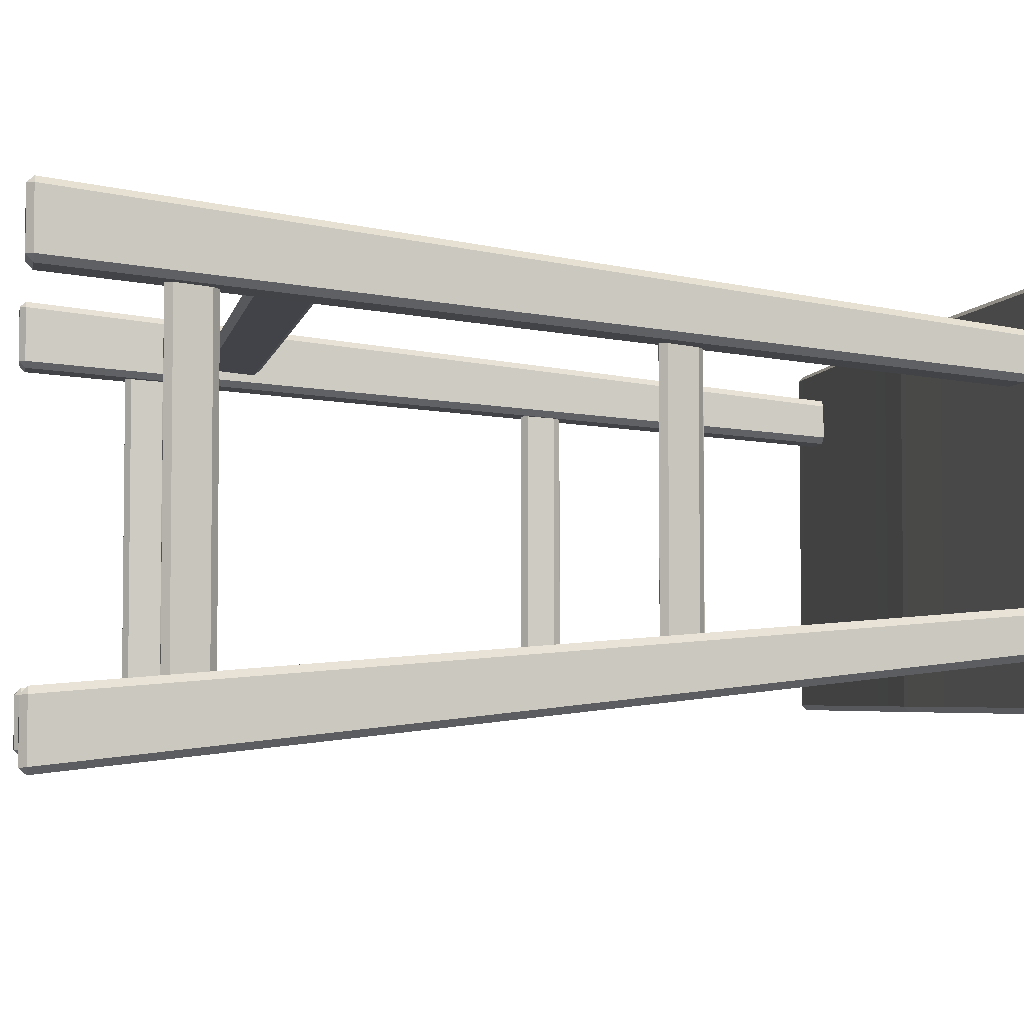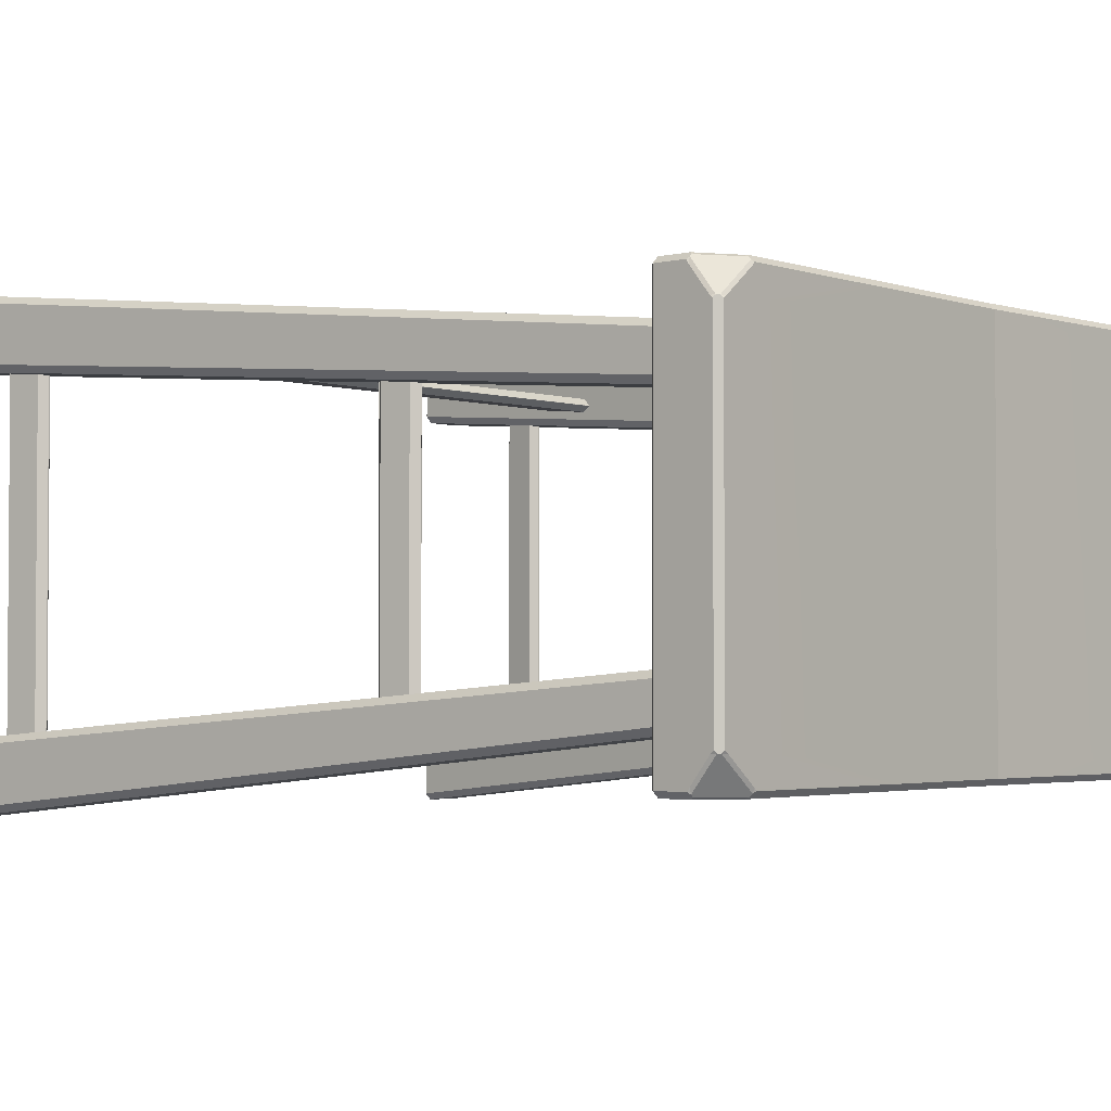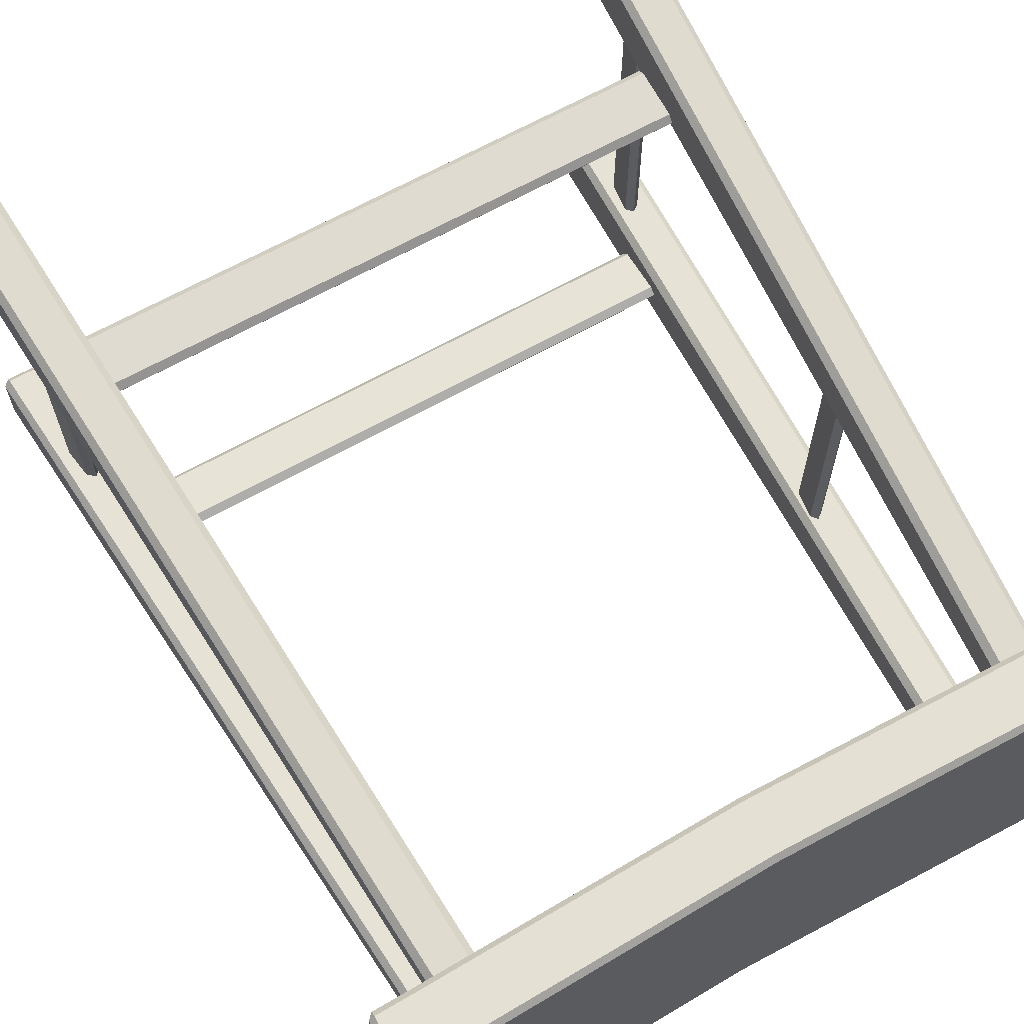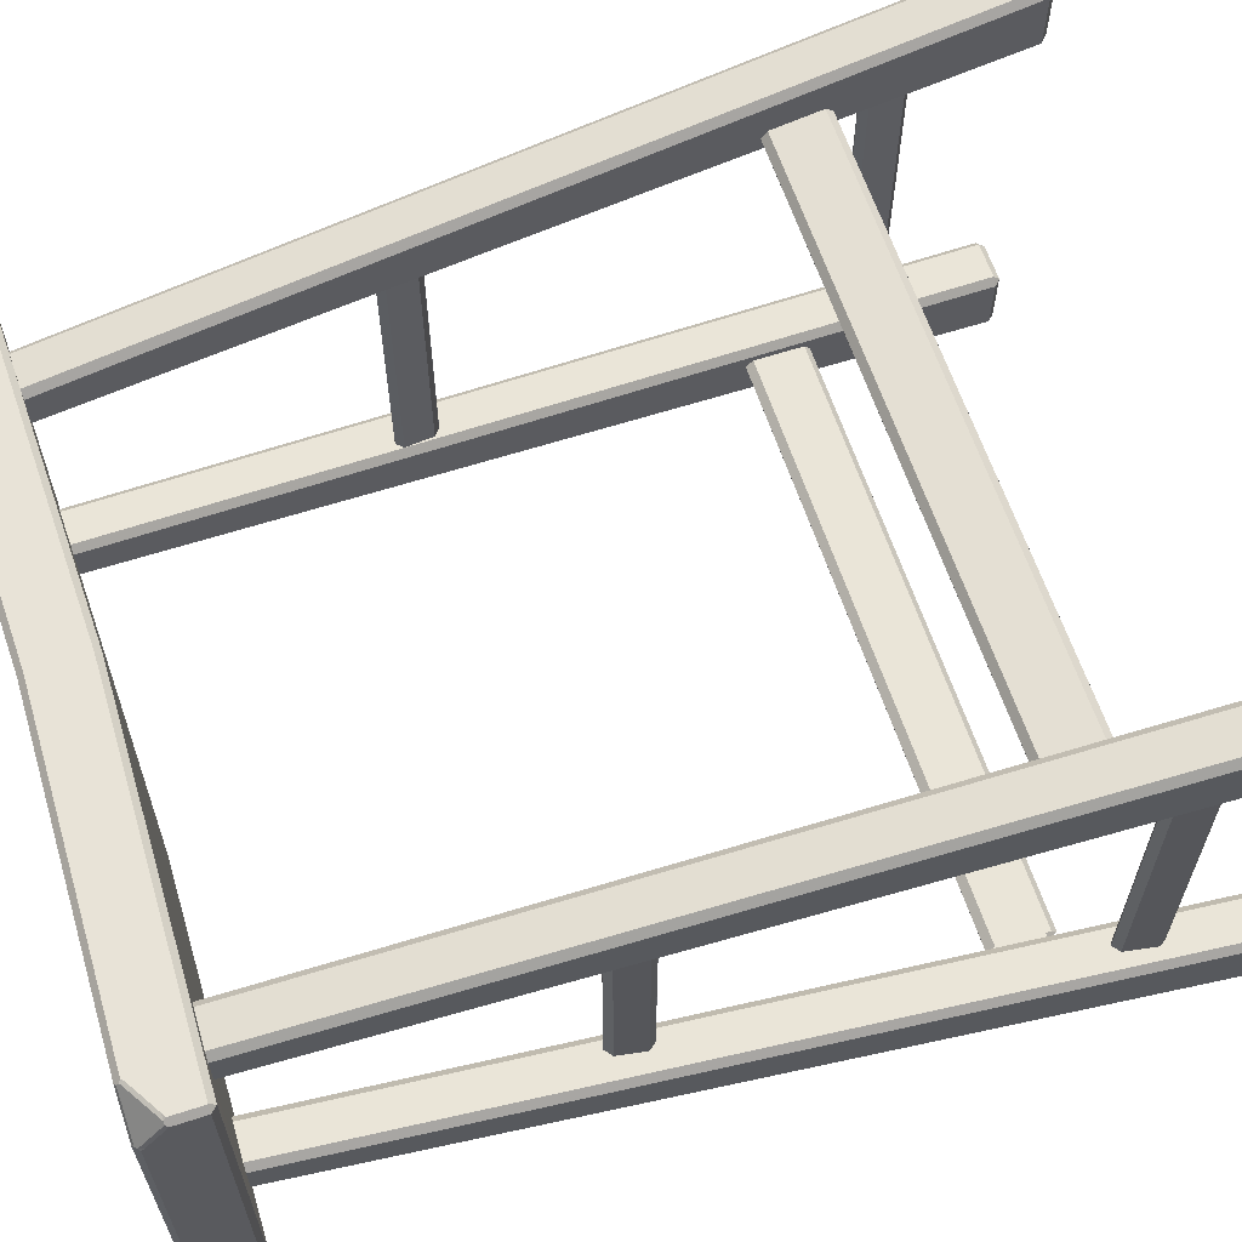
<metadata>
{"format":"obj","ext":"obj","renderer":"f3d","projection":"perspective","resolution":1024,"background":"white","views":[{"elev":-4.1,"azim":-101.3,"up":"+Y"},{"elev":-2.6,"azim":-48.8,"up":"+Y"},{"elev":65.8,"azim":-29.4,"up":"+Y"},{"elev":62.2,"azim":71.8,"up":"+Y"}]}
</metadata>
<code>
o Cube
v -0.1731 0.08607 -0.2297
v -0.1728 0.0826 -0.2265
v -0.1761 0.08582 -0.2265
v -0.1491 0.05178 0.1981
v -0.1459 0.04856 0.1981
v -0.1731 0.1142 -0.2297
v -0.1761 0.1138 -0.2265
v -0.1728 0.117 -0.2265
v -0.1459 0.07155 0.1981
v -0.1491 0.06832 0.1981
v -0.1548 0.08607 -0.2297
v -0.1514 0.08582 -0.2265
v -0.1547 0.0826 -0.2265
v -0.1293 0.04856 0.1981
v -0.1261 0.05178 0.1981
v -0.1548 0.1142 -0.2297
v -0.1547 0.117 -0.2265
v -0.1514 0.1138 -0.2265
v -0.1261 0.06832 0.1981
v -0.1293 0.07155 0.1981
v 0.1562 0.08607 -0.2297
v 0.156 0.0826 -0.2265
v 0.1528 0.08582 -0.2265
v 0.1275 0.05178 0.1981
v 0.1307 0.04856 0.1981
v 0.1562 0.1142 -0.2297
v 0.1528 0.1138 -0.2265
v 0.156 0.117 -0.2265
v 0.1307 0.07155 0.1981
v 0.1275 0.06832 0.1981
v 0.1744 0.08607 -0.2297
v 0.1774 0.08582 -0.2265
v 0.1742 0.0826 -0.2265
v 0.1472 0.04856 0.1981
v 0.1504 0.05178 0.1981
v 0.1744 0.1142 -0.2297
v 0.1742 0.117 -0.2265
v 0.1774 0.1138 -0.2265
v 0.1504 0.06832 0.1981
v 0.1472 0.07155 0.1981
v -0.1731 -0.1139 -0.2297
v -0.1728 -0.1168 -0.2265
v -0.1761 -0.1135 -0.2265
v -0.1491 -0.06806 0.1981
v -0.1459 -0.07128 0.1981
v -0.1731 -0.08581 -0.2297
v -0.1761 -0.08556 -0.2265
v -0.1728 -0.08234 -0.2265
v -0.1459 -0.0483 0.1981
v -0.1491 -0.05152 0.1981
v -0.1548 -0.1139 -0.2297
v -0.1514 -0.1135 -0.2265
v -0.1547 -0.1168 -0.2265
v -0.1293 -0.07128 0.1981
v -0.1261 -0.06806 0.1981
v -0.1548 -0.08581 -0.2297
v -0.1547 -0.08234 -0.2265
v -0.1514 -0.08556 -0.2265
v -0.1261 -0.05152 0.1981
v -0.1293 -0.0483 0.1981
v 0.1562 -0.1139 -0.2297
v 0.156 -0.1168 -0.2265
v 0.1528 -0.1135 -0.2265
v 0.1275 -0.06806 0.1981
v 0.1307 -0.07128 0.1981
v 0.1562 -0.08581 -0.2297
v 0.1528 -0.08556 -0.2265
v 0.156 -0.08234 -0.2265
v 0.1307 -0.0483 0.1981
v 0.1275 -0.05152 0.1981
v 0.1744 -0.1139 -0.2297
v 0.1774 -0.1135 -0.2265
v 0.1742 -0.1168 -0.2265
v 0.1472 -0.07128 0.1981
v 0.1504 -0.06806 0.1981
v 0.1744 -0.08581 -0.2297
v 0.1742 -0.08234 -0.2265
v 0.1774 -0.08556 -0.2265
v 0.1504 -0.05152 0.1981
v 0.1472 -0.0483 0.1981
v -0.1476 0.08595 -0.1368
v -0.1476 0.08245 -0.134
v -0.1476 0.08013 -0.1096
v -0.1476 0.08302 -0.1061
v -0.1476 0.08893 -0.1333
v -0.1476 0.08604 -0.1368
v -0.1476 0.08311 -0.1061
v -0.1476 0.0866 -0.1089
v 0.1442 0.08245 -0.134
v 0.1442 0.08595 -0.1368
v 0.1442 0.08302 -0.1061
v 0.1442 0.08013 -0.1096
v 0.1442 0.08604 -0.1368
v 0.1442 0.08893 -0.1333
v 0.1442 0.0866 -0.1089
v 0.1442 0.08311 -0.1061
v -0.1476 -0.08156 -0.134
v -0.1476 -0.08505 -0.1368
v -0.1476 -0.08212 -0.1061
v -0.1476 -0.07923 -0.1096
v -0.1476 -0.08514 -0.1368
v -0.1476 -0.08803 -0.1333
v -0.1476 -0.08571 -0.1089
v -0.1476 -0.08221 -0.1061
v 0.1442 -0.08505 -0.1368
v 0.1442 -0.08156 -0.134
v 0.1442 -0.07923 -0.1096
v 0.1442 -0.08212 -0.1061
v 0.1442 -0.08803 -0.1333
v 0.1442 -0.08514 -0.1368
v 0.1442 -0.08221 -0.1061
v 0.1442 -0.08571 -0.1089
v 0.1615 0.1021 -0.1751
v 0.1579 0.1021 -0.1721
v 0.1556 0.1021 -0.156
v 0.1584 0.1021 -0.1526
v 0.1649 0.1021 -0.1716
v 0.1621 0.1021 -0.175
v 0.1589 0.1021 -0.1525
v 0.1626 0.1021 -0.1555
v 0.1579 -0.1012 -0.1721
v 0.1615 -0.1012 -0.1751
v 0.1584 -0.1012 -0.1526
v 0.1556 -0.1012 -0.156
v 0.1621 -0.1012 -0.175
v 0.1649 -0.1012 -0.1716
v 0.1626 -0.1012 -0.1555
v 0.1589 -0.1012 -0.1525
v -0.1568 0.1021 -0.1721
v -0.1605 0.1021 -0.1751
v -0.1573 0.1021 -0.1526
v -0.1546 0.1021 -0.156
v -0.1611 0.1021 -0.175
v -0.1638 0.1021 -0.1716
v -0.1615 0.1021 -0.1555
v -0.1579 0.1021 -0.1525
v -0.1605 -0.1012 -0.1751
v -0.1568 -0.1012 -0.1721
v -0.1546 -0.1012 -0.156
v -0.1573 -0.1012 -0.1526
v -0.1638 -0.1012 -0.1716
v -0.1611 -0.1012 -0.175
v -0.1579 -0.1012 -0.1525
v -0.1615 -0.1012 -0.1555
v 0.1462 0.0812 0.03276
v 0.1425 0.0812 0.03571
v 0.1406 0.0812 0.04957
v 0.1433 0.0812 0.05298
v 0.1488 0.0812 0.03617
v 0.146 0.0812 0.03275
v 0.1432 0.0812 0.05297
v 0.1468 0.0812 0.05003
v 0.1425 -0.0803 0.03571
v 0.1462 -0.0803 0.03276
v 0.1433 -0.0803 0.05298
v 0.1406 -0.0803 0.04957
v 0.146 -0.0803 0.03275
v 0.1488 -0.0803 0.03617
v 0.1468 -0.0803 0.05003
v 0.1432 -0.0803 0.05297
v -0.1402 0.0812 0.03571
v -0.1439 0.0812 0.03276
v -0.141 0.0812 0.05298
v -0.1383 0.0812 0.04957
v -0.1438 0.0812 0.03275
v -0.1465 0.0812 0.03617
v -0.1446 0.0812 0.05003
v -0.1409 0.0812 0.05297
v -0.1439 -0.0803 0.03276
v -0.1402 -0.0803 0.03571
v -0.1383 -0.0803 0.04957
v -0.141 -0.0803 0.05298
v -0.1465 -0.0803 0.03617
v -0.1438 -0.0803 0.03275
v -0.1409 -0.0803 0.05297
v -0.1446 -0.0803 0.05003
v -0.1761 -0.07844 0.1956
v -0.1761 0.09027 0.1983
v -0.1761 0.0876 0.1956
v -0.1788 0.0876 0.1984
v -0.1788 -0.07844 0.1984
v -0.001712 0.09027 0.1943
v -0.001712 0.0876 0.1916
v -0.001712 -0.09411 0.2097
v -0.1788 -0.001922 0.2138
v -0.001712 -0.001922 0.2226
v -0.001712 0.09027 0.2097
v -0.001712 -0.001922 0.1916
v -0.1788 0.0746 0.1984
v -0.1761 0.0746 0.1956
v -0.001712 0.0746 0.1916
v -0.001712 0.0746 0.2226
v -0.1788 0.0746 0.2138
v -0.1596 0.0876 0.1954
v -0.1596 0.09027 0.198
v -0.001712 -0.09144 0.1916
v -0.001712 -0.09411 0.1943
v -0.1761 -0.001922 0.2267
v -0.1596 0.09027 0.2135
v -0.1596 0.0746 0.2264
v -0.1596 0.0746 0.1954
v -0.1788 0.086 0.2138
v -0.1779 0.08845 0.2138
v -0.1788 0.0876 0.2128
v -0.177 0.08939 0.2138
v -0.1742 0.09027 0.2137
v -0.1761 0.09027 0.2128
v -0.1745 0.0746 0.2267
v -0.1769 0.0746 0.2259
v -0.1761 0.0736 0.2267
v -0.178 0.0746 0.2248
v -0.1788 0.0746 0.2228
v -0.1788 0.0736 0.2241
v -0.1596 0.09027 0.2226
v -0.1596 0.08951 0.2245
v -0.1586 0.09027 0.2238
v -0.1596 0.08839 0.2257
v -0.1596 0.08633 0.2264
v -0.1586 0.0876 0.2264
v -0.1788 -0.001922 0.2241
v 0.1727 0.09027 0.1983
v 0.1727 0.0876 0.1956
v 0.1753 0.0876 0.1984
v -0.1788 -0.09144 0.1984
v -0.001712 0.0876 0.2226
v -0.001712 0.09027 0.22
v -0.1761 -0.09144 0.1956
v 0.1753 0.0746 0.1984
v 0.1727 0.0746 0.1956
v 0.1753 0.0746 0.2138
v 0.1562 0.0876 0.1954
v 0.1562 0.09027 0.198
v -0.1761 -0.09411 0.1983
v -0.1761 -0.001922 0.1956
v -0.1788 -0.001922 0.1984
v 0.1562 0.09027 0.2135
v 0.1562 0.0746 0.2264
v 0.1562 0.0746 0.1954
v 0.1753 0.086 0.2138
v 0.1745 0.08845 0.2138
v 0.1753 0.0876 0.2128
v 0.1735 0.08939 0.2138
v 0.1708 0.09027 0.2137
v 0.1727 0.09027 0.2128
v 0.1711 0.0746 0.2267
v 0.1735 0.0746 0.2259
v 0.1727 0.0736 0.2267
v 0.1745 0.0746 0.2248
v 0.1753 0.0746 0.2228
v 0.1753 0.0736 0.2241
v 0.1562 0.09027 0.2226
v 0.1562 0.08951 0.2245
v 0.1552 0.09027 0.2238
v 0.1562 0.08839 0.2257
v 0.1562 0.08633 0.2264
v 0.1552 0.0876 0.2264
v -0.001712 -0.07844 0.1916
v -0.001712 -0.07844 0.2226
v -0.1788 -0.07844 0.2138
v -0.1596 -0.09144 0.1954
v -0.1596 -0.09411 0.198
v -0.1596 -0.001922 0.1954
v -0.1596 -0.001922 0.2264
v -0.1596 -0.09411 0.2135
v -0.1596 -0.07844 0.2264
v -0.1596 -0.07844 0.1954
v -0.1788 -0.08984 0.2138
v -0.1779 -0.09229 0.2138
v -0.1788 -0.09144 0.2128
v -0.177 -0.09323 0.2138
v -0.1742 -0.09411 0.2137
v -0.1761 -0.09411 0.2128
v -0.1745 -0.07844 0.2267
v -0.1769 -0.07844 0.2259
v -0.1761 -0.07745 0.2267
v -0.178 -0.07844 0.2248
v -0.1788 -0.07844 0.2228
v -0.1788 -0.07745 0.2241
v -0.1596 -0.09411 0.2226
v -0.1596 -0.09336 0.2245
v -0.1586 -0.09411 0.2238
v -0.1596 -0.09223 0.2257
v -0.1596 -0.09018 0.2264
v -0.1586 -0.09144 0.2264
v 0.1753 -0.001922 0.1984
v 0.1727 -0.001922 0.1956
v 0.1727 -0.09411 0.1983
v 0.1727 -0.09144 0.1956
v 0.1753 -0.09144 0.1984
v 0.1753 -0.001922 0.2241
v 0.1727 -0.001922 0.2267
v -0.001712 -0.09144 0.2226
v -0.001712 -0.09411 0.22
v 0.1753 -0.001922 0.2138
v 0.1753 -0.07844 0.1984
v 0.1727 -0.07844 0.1956
v 0.1753 -0.07844 0.2138
v 0.1562 -0.09144 0.1954
v 0.1562 -0.09411 0.198
v 0.1562 -0.001922 0.1954
v 0.1562 -0.001922 0.2264
v 0.1562 -0.09411 0.2135
v 0.1562 -0.07844 0.2264
v 0.1562 -0.07844 0.1954
v 0.1753 -0.08984 0.2138
v 0.1745 -0.09229 0.2138
v 0.1753 -0.09144 0.2128
v 0.1735 -0.09323 0.2138
v 0.1708 -0.09411 0.2137
v 0.1727 -0.09411 0.2128
v 0.1711 -0.07844 0.2267
v 0.1735 -0.07844 0.2259
v 0.1727 -0.07745 0.2267
v 0.1745 -0.07844 0.2248
v 0.1753 -0.07844 0.2228
v 0.1753 -0.07745 0.2241
v 0.1562 -0.09411 0.2226
v 0.1562 -0.09336 0.2245
v 0.1552 -0.09411 0.2238
v 0.1562 -0.09223 0.2257
v 0.1562 -0.09018 0.2264
v 0.1552 -0.09144 0.2264
f 13 14 5 2
f 18 19 15 12
f 26 36 31 21
f 8 9 20 17
f 3 4 10 7
f 33 34 25 22
f 38 39 35 32
f 46 56 51 41
f 28 29 40 37
f 23 24 30 27
f 53 54 45 42
f 58 59 55 52
f 66 76 71 61
f 48 49 60 57
f 43 44 50 47
f 73 74 65 62
f 78 79 75 72
f 86 93 90 81
f 68 69 80 77
f 63 64 70 67
f 175 172 163 168
f 106 97 100 107
f 149 152 159 158
f 96 87 84 91
f 89 92 83 82
f 85 88 95 94
f 165 162 169 174
f 118 125 122 113
f 153 156 147 146
f 101 98 105 110
f 111 108 99 104
f 102 109 112 103
f 170 161 164 171
f 138 129 132 139
f 160 151 148 155
f 128 119 116 123
f 121 124 115 114
f 117 120 127 126
f 150 157 154 145
f 166 173 176 167
f 133 130 137 142
f 143 140 131 136
f 134 141 144 135
f 1 2 3
f 6 7 8
f 11 12 13
f 16 17 18
f 21 22 23
f 26 27 28
f 31 32 33
f 36 37 38
f 41 42 43
f 46 47 48
f 51 52 53
f 56 57 58
f 61 62 63
f 66 67 68
f 71 72 73
f 76 77 78
f 6 1 3 7
f 2 5 4 3
f 9 8 7 10
f 16 6 8 17
f 19 18 17 20
f 11 16 18 12
f 14 13 12 15
f 1 11 13 2
f 26 21 23 27
f 22 25 24 23
f 29 28 27 30
f 36 26 28 37
f 39 38 37 40
f 31 36 38 32
f 34 33 32 35
f 21 31 33 22
f 46 41 43 47
f 42 45 44 43
f 49 48 47 50
f 56 46 48 57
f 59 58 57 60
f 51 56 58 52
f 54 53 52 55
f 41 51 53 42
f 66 61 63 67
f 62 65 64 63
f 69 68 67 70
f 76 66 68 77
f 79 78 77 80
f 71 76 78 72
f 74 73 72 75
f 61 71 73 62
f 93 86 85 94
f 87 96 95 88
f 81 90 89 82
f 91 84 83 92
f 109 102 101 110
f 103 112 111 104
f 97 106 105 98
f 107 100 99 108
f 125 118 117 126
f 119 128 127 120
f 113 122 121 114
f 123 116 115 124
f 141 134 133 142
f 135 144 143 136
f 129 138 137 130
f 139 132 131 140
f 157 150 149 158
f 151 160 159 152
f 145 154 153 146
f 155 148 147 156
f 173 166 165 174
f 167 176 175 168
f 161 170 169 162
f 171 164 163 172
f 6 16 11 1
f 185 220 213 212 193
f 201 262 234 190
f 206 214 199
f 181 224 269 267 259
f 198 210 209 211 213 220
f 264 271 272 233 261
f 178 179 180
f 257 266 262 188
f 202 193 212
f 194 179 178 195
f 184 264 261 197
f 189 180 179 190
f 258 186 263 265
f 196 197 261 260
f 292 258 265 283 284
f 293 292 284 282 280 281
f 180 204 203 205 207 178
f 235 185 193 189
f 200 218 208
f 235 189 190 234
f 200 208 210 198 263
f 194 201 190 179
f 226 187 199 214 216
f 183 191 201 194
f 226 216 215 217 219 225
f 196 260 266 257
f 293 281 279 264 184
f 225 219 218 200 192
f 260 227 177 266
f 183 194 195 182
f 192 200 263 186
f 265 263 198 275 273
f 187 182 195 199
f 191 188 262 201
f 199 195 178 207 206
f 189 193 202 204 180
f 202 203 204
f 205 206 207
f 208 209 210
f 211 212 213
f 214 215 216
f 217 218 219
f 202 212 211 203
f 205 215 214 206
f 208 218 217 209
f 211 209 217 215 205 203
f 294 230 249 250 290
f 238 229 286 300
f 243 236 251
f 235 234 177 181
f 291 290 250 248 246 247
f 265 273 283
f 221 223 222
f 235 181 259 185
f 239 249 230
f 231 232 221 222
f 224 233 272 270 268 269
f 228 229 222 223
f 181 177 227 224
f 260 261 233 227
f 267 277 259
f 233 224 227
f 223 221 244 242 240 241
f 285 228 230 294
f 237 245 255
f 285 286 229 228
f 237 301 291 247 245
f 231 222 229 238
f 226 253 251 236 187
f 183 231 238 191
f 226 225 256 254 252 253
f 198 220 278 276 274 275
f 271 264 279
f 225 192 237 255 256
f 266 177 234 262
f 183 182 232 231
f 192 186 301 237
f 185 259 277 278 220
f 187 236 232 182
f 191 238 300 188
f 236 243 244 221 232
f 228 223 241 239 230
f 239 241 240
f 242 244 243
f 245 247 246
f 248 250 249
f 251 253 252
f 254 256 255
f 239 240 248 249
f 242 243 251 252
f 245 246 254 255
f 248 240 242 252 254 246
f 267 269 268
f 270 272 271
f 273 275 274
f 276 278 277
f 279 281 280
f 282 284 283
f 267 268 276 277
f 270 271 279 280
f 273 274 282 283
f 276 268 270 280 282 274
f 294 290 316 315 297
f 304 300 286 296
f 309 317 302
f 291 313 312 314 316 290
f 287 288 289
f 305 297 315
f 298 288 287 299
f 295 289 288 296
f 289 307 306 308 310 287
f 285 294 297 295
f 303 321 311
f 285 295 296 286
f 303 311 313 291 301
f 298 304 296 288
f 293 184 302 317 319
f 196 257 304 298
f 293 319 318 320 322 292
f 292 322 321 303 258
f 196 298 299 197
f 258 303 301 186
f 184 197 299 302
f 257 188 300 304
f 302 299 287 310 309
f 295 297 305 307 289
f 305 306 307
f 308 309 310
f 311 312 313
f 314 315 316
f 317 318 319
f 320 321 322
f 305 315 314 306
f 308 318 317 309
f 311 321 320 312
f 314 312 320 318 308 306

</code>
